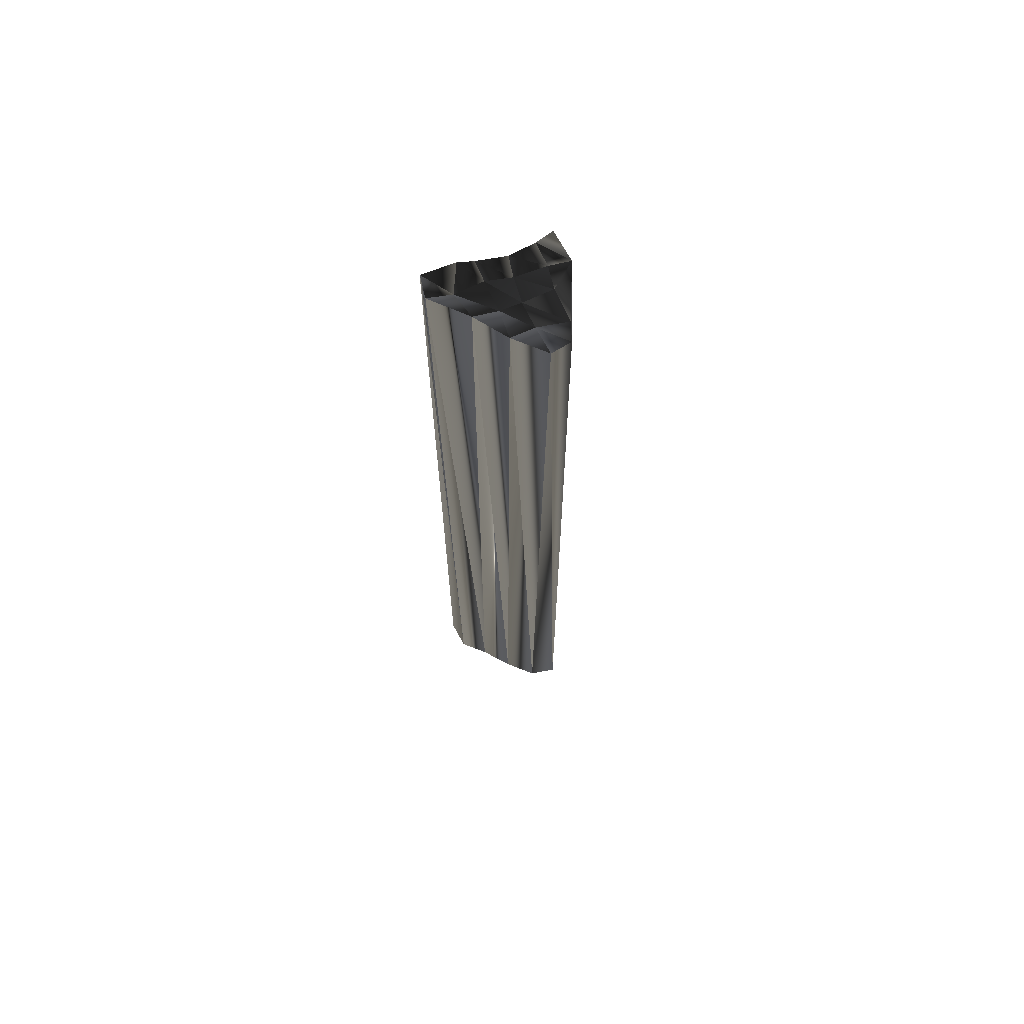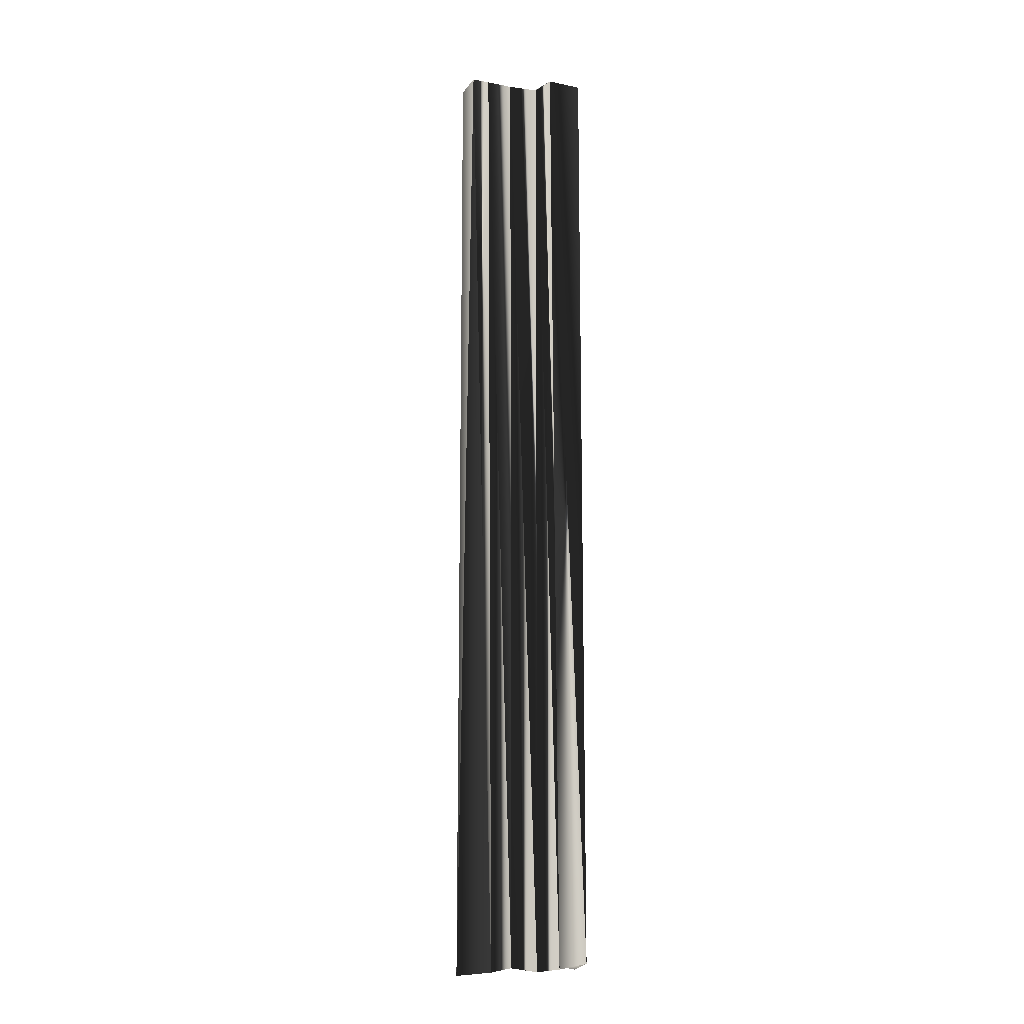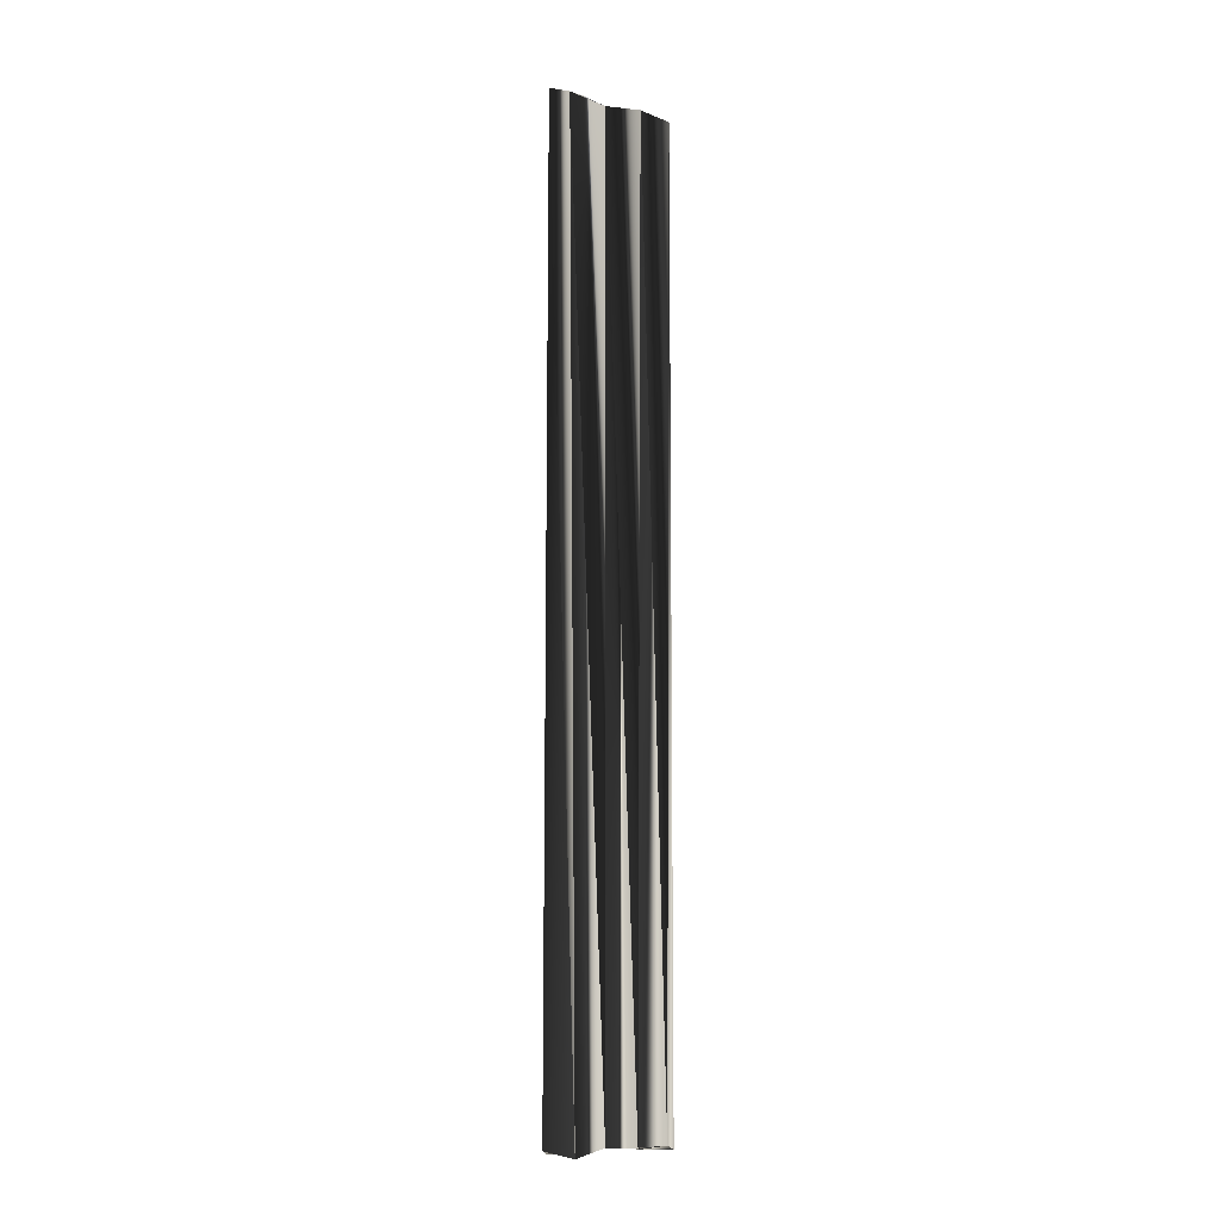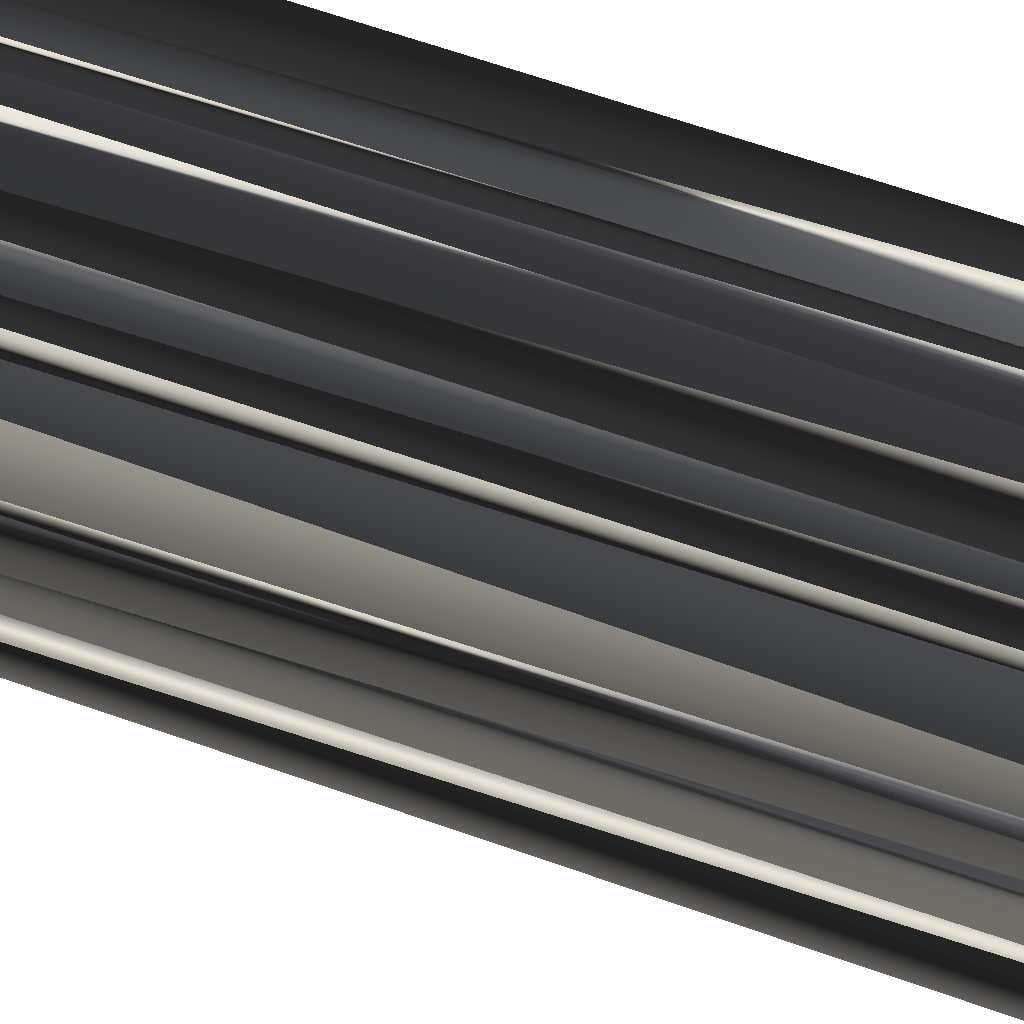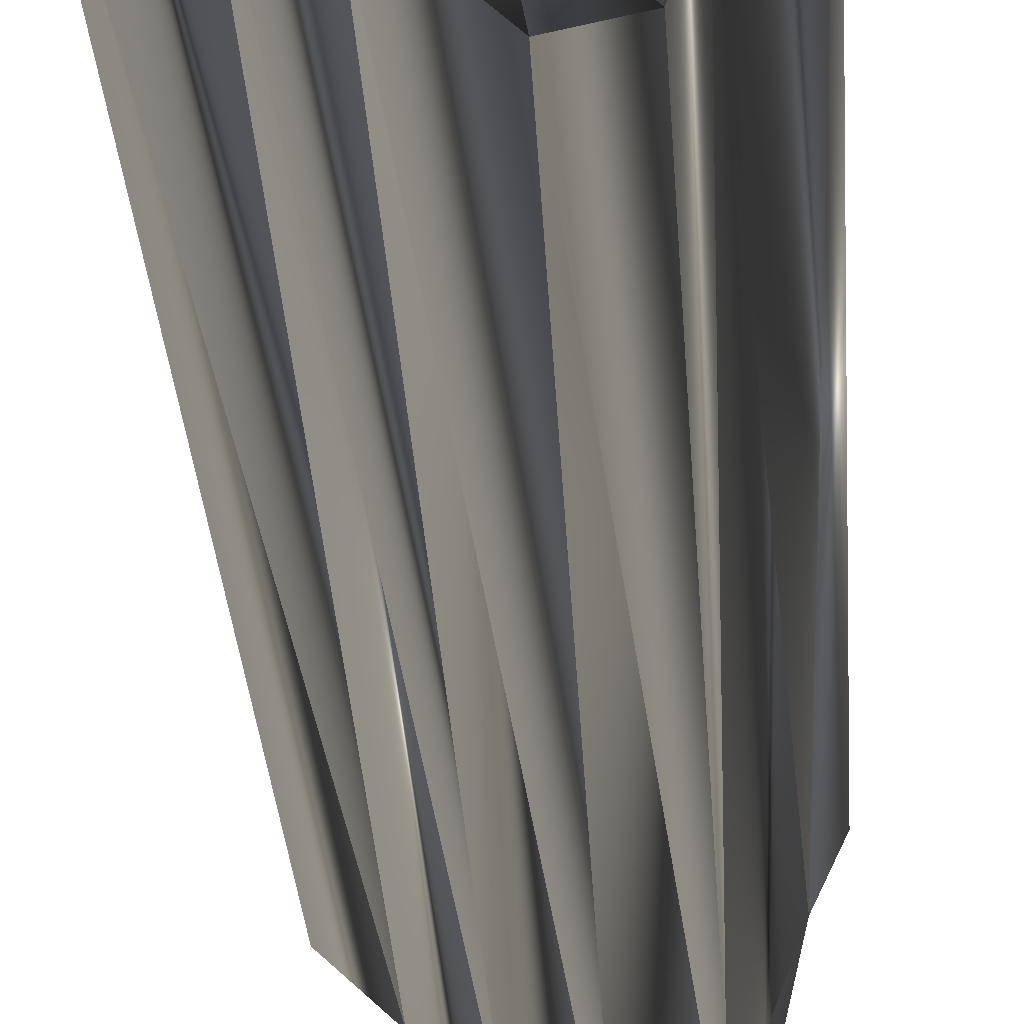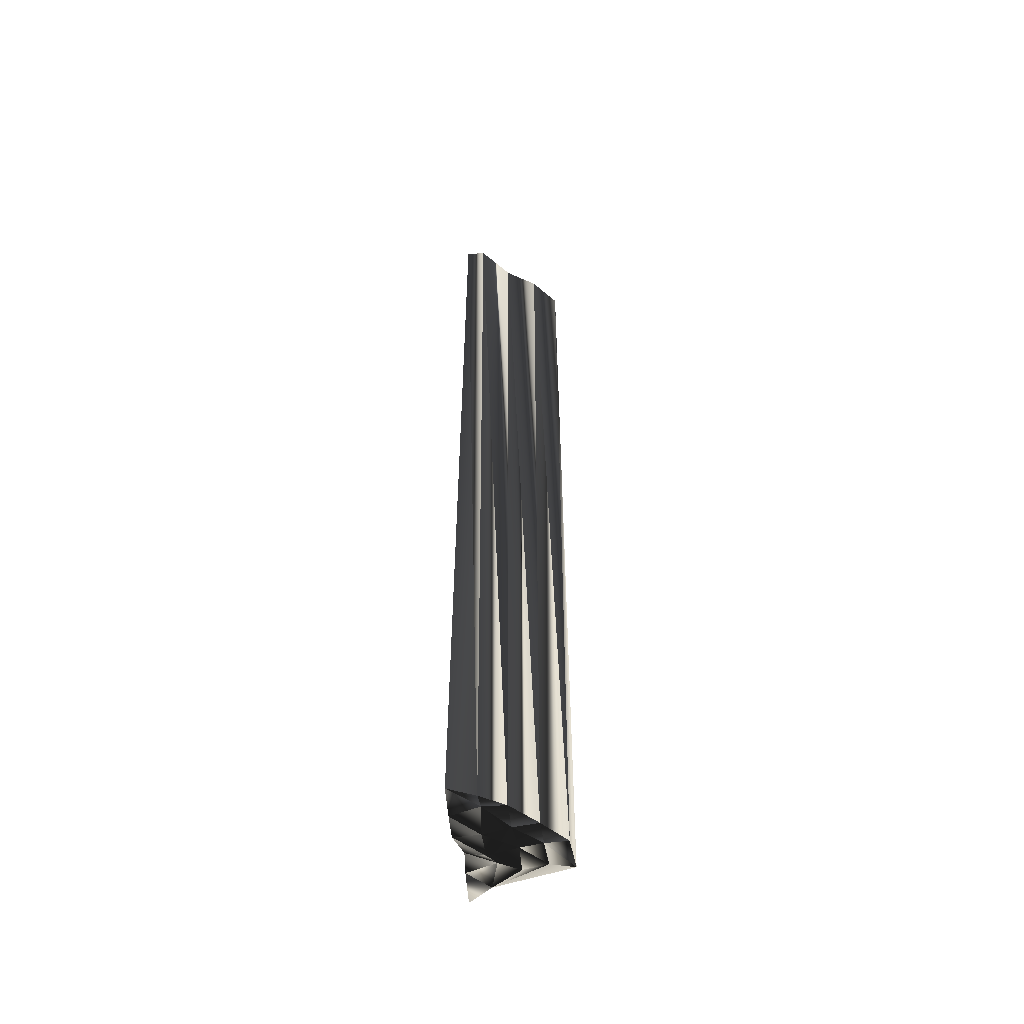
<metadata>
{"format":"obj","ext":"obj","renderer":"f3d","projection":"perspective","resolution":1024,"background":"white","views":[{"elev":68.4,"azim":-18.5,"up":"+Z"},{"elev":-11.4,"azim":167.8,"up":"+Z"},{"elev":-9.8,"azim":-81.2,"up":"+Z"},{"elev":47.5,"azim":113.5,"up":"+Y"},{"elev":-14.8,"azim":1.6,"up":"+Y"},{"elev":-53.5,"azim":-81.4,"up":"+Z"}]}
</metadata>
<code>
v 47.62 214.8 -0.1551
v 47.44 215.7 0.06809
v 48.35 214.1 0.09627
v 48.15 214.8 -0.04462
v 48.34 215.7 -0.09216
v 49.11 213.3 0.04304
v 49.18 214.1 0.05798
v 49.22 215 -0.05528
v 49.09 215.7 -0.166
v 49.93 212.6 0.04803
v 49.81 213.3 -0.05072
v 49.9 214 -0.03262
v 50.09 215 -0.02623
v 49.88 215.5 -0.04331
v 50.82 212.5 -0.1253
v 50.75 213.3 0.0246
v 50.97 214.1 0.1165
v 50.52 214.7 0.05349
v 50.55 215.6 -0.1658
v 51.37 215 -0.05777
v 51.68 215.7 -0.2486
v 47.44 215 29.99
v 47.48 215.6 30.16
v 48.44 214.1 29.91
v 48.15 214.8 30.17
v 48.5 215.6 30.31
v 49.17 213.2 30.02
v 49.17 214 29.98
v 49.04 214.9 30.14
v 49.04 215.7 29.86
v 50.05 212.4 29.97
v 49.89 213.2 30.1
v 49.78 214 30.12
v 49.84 214.9 29.98
v 49.91 215.5 30
v 50.67 212.6 30.04
v 50.88 213.2 29.79
v 50.75 214.2 29.99
v 50.82 214.9 29.97
v 50.73 215.7 30.03
v 51.49 214.9 29.93
v 51.3 215.9 29.98
f 12 13 8
f 20 18 17
f 19 18 20
f 8 4 7
f 3 6 7
f 11 6 10
f 4 3 7
f 8 7 12
f 5 4 8
f 2 1 4
f 4 1 3
f 2 4 5
f 5 8 9
f 9 8 13
f 18 14 13
f 11 7 6
f 12 17 13
f 13 14 9
f 19 14 18
f 20 16 15
f 21 19 20
f 15 11 10
f 15 16 11
f 11 12 7
f 20 17 16
f 16 12 11
f 18 13 17
f 17 12 16
f 34 33 29
f 39 41 38
f 39 40 41
f 25 29 28
f 27 24 28
f 27 32 31
f 24 25 28
f 28 29 33
f 25 26 29
f 22 23 25
f 22 25 24
f 25 23 26
f 29 26 30
f 29 30 34
f 35 39 34
f 28 32 27
f 38 33 34
f 35 34 30
f 35 40 39
f 37 41 36
f 40 42 41
f 32 36 31
f 37 36 32
f 33 32 28
f 38 41 37
f 33 37 32
f 34 39 38
f 33 38 37
f 1 22 3
f 3 24 22
f 3 24 6
f 6 27 24
f 6 27 10
f 10 31 27
f 10 31 15
f 15 36 31
f 15 36 16
f 16 37 36
f 16 37 20
f 20 41 37
f 20 41 21
f 21 42 41
f 21 42 19
f 19 40 42
f 19 40 14
f 14 35 40
f 14 35 9
f 9 30 35
f 9 30 5
f 5 26 30
f 5 26 2
f 2 23 26
f 2 23 1
f 1 22 23

</code>
